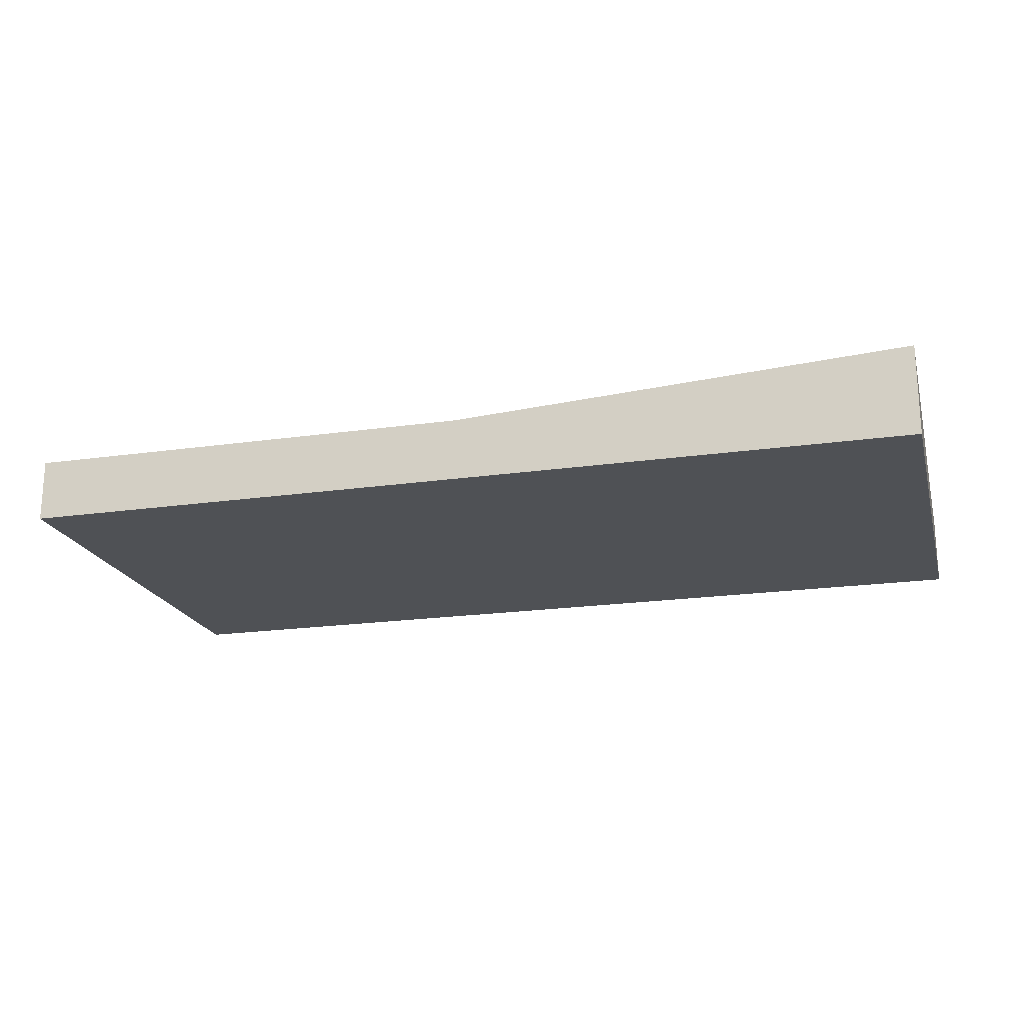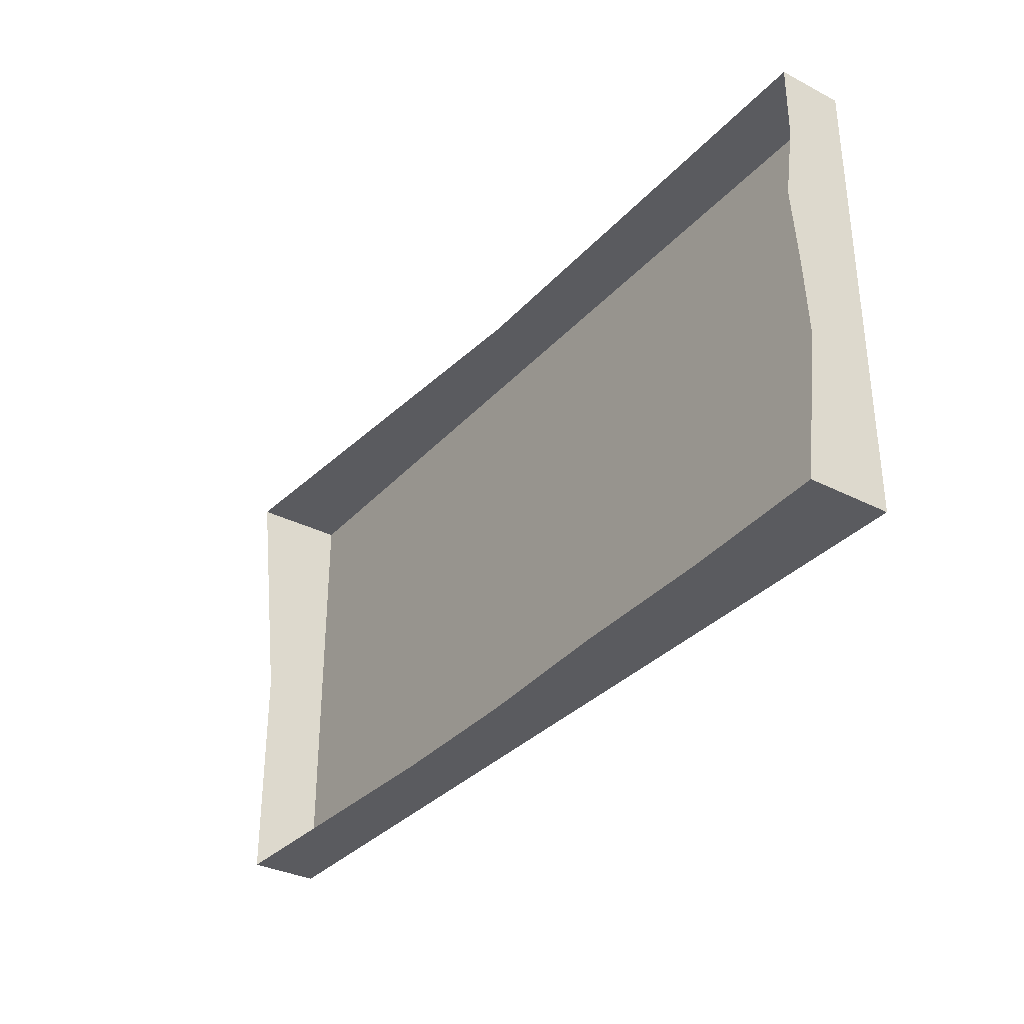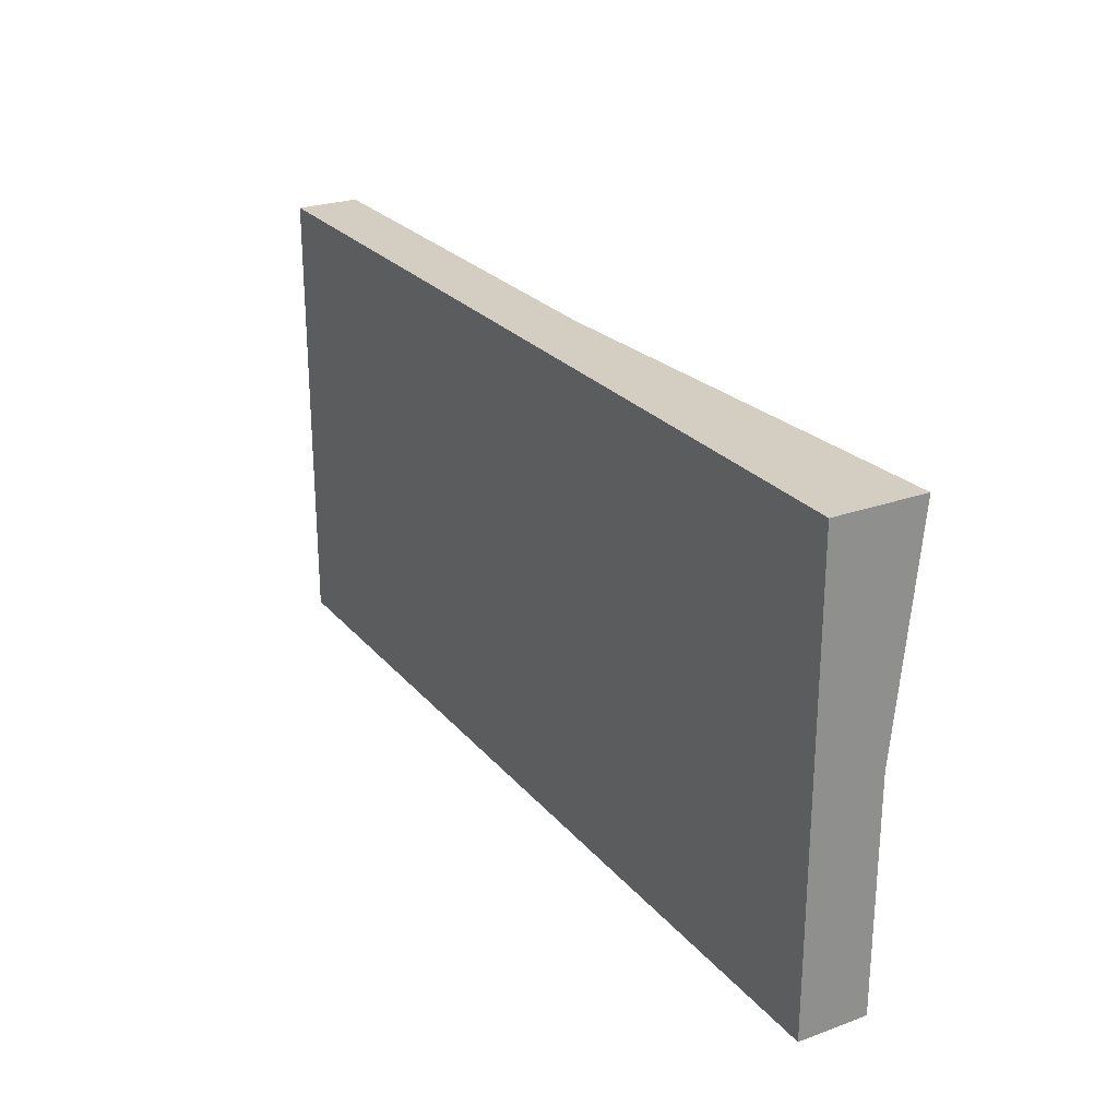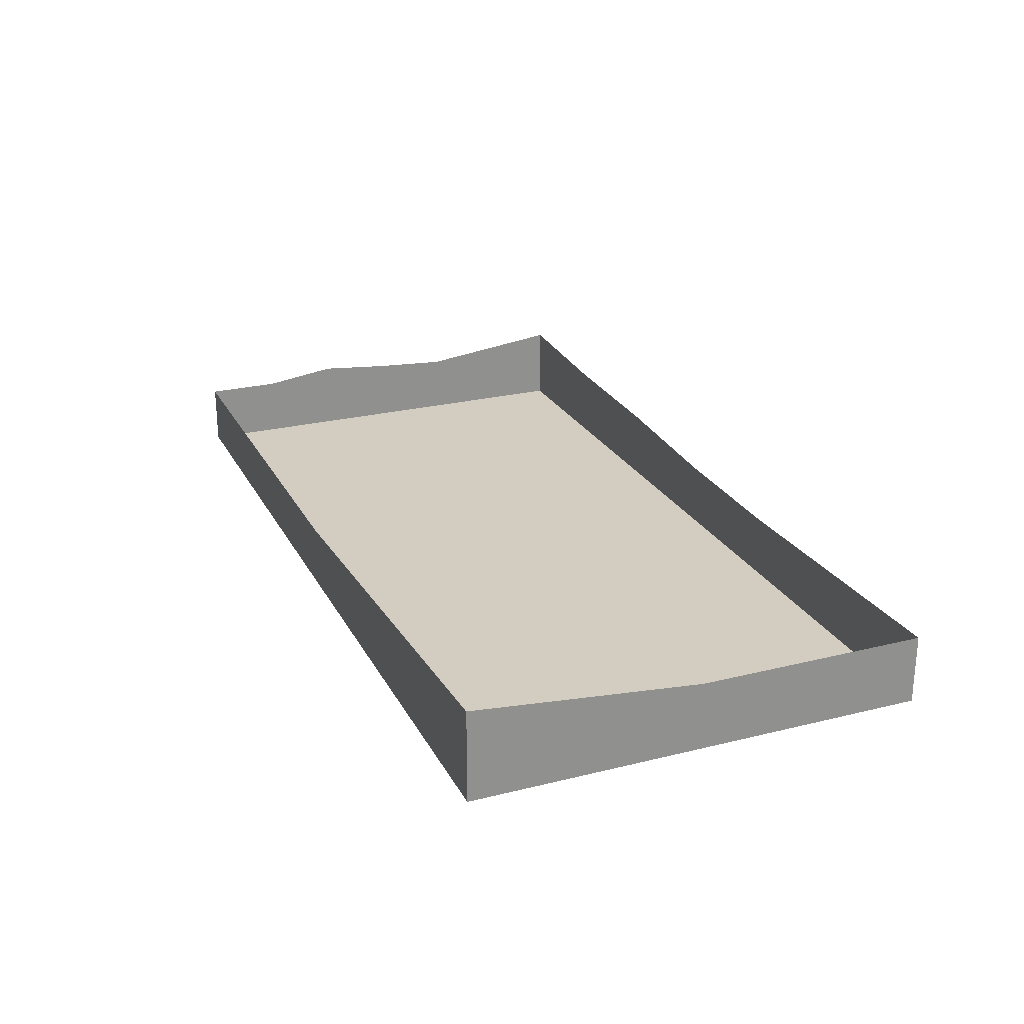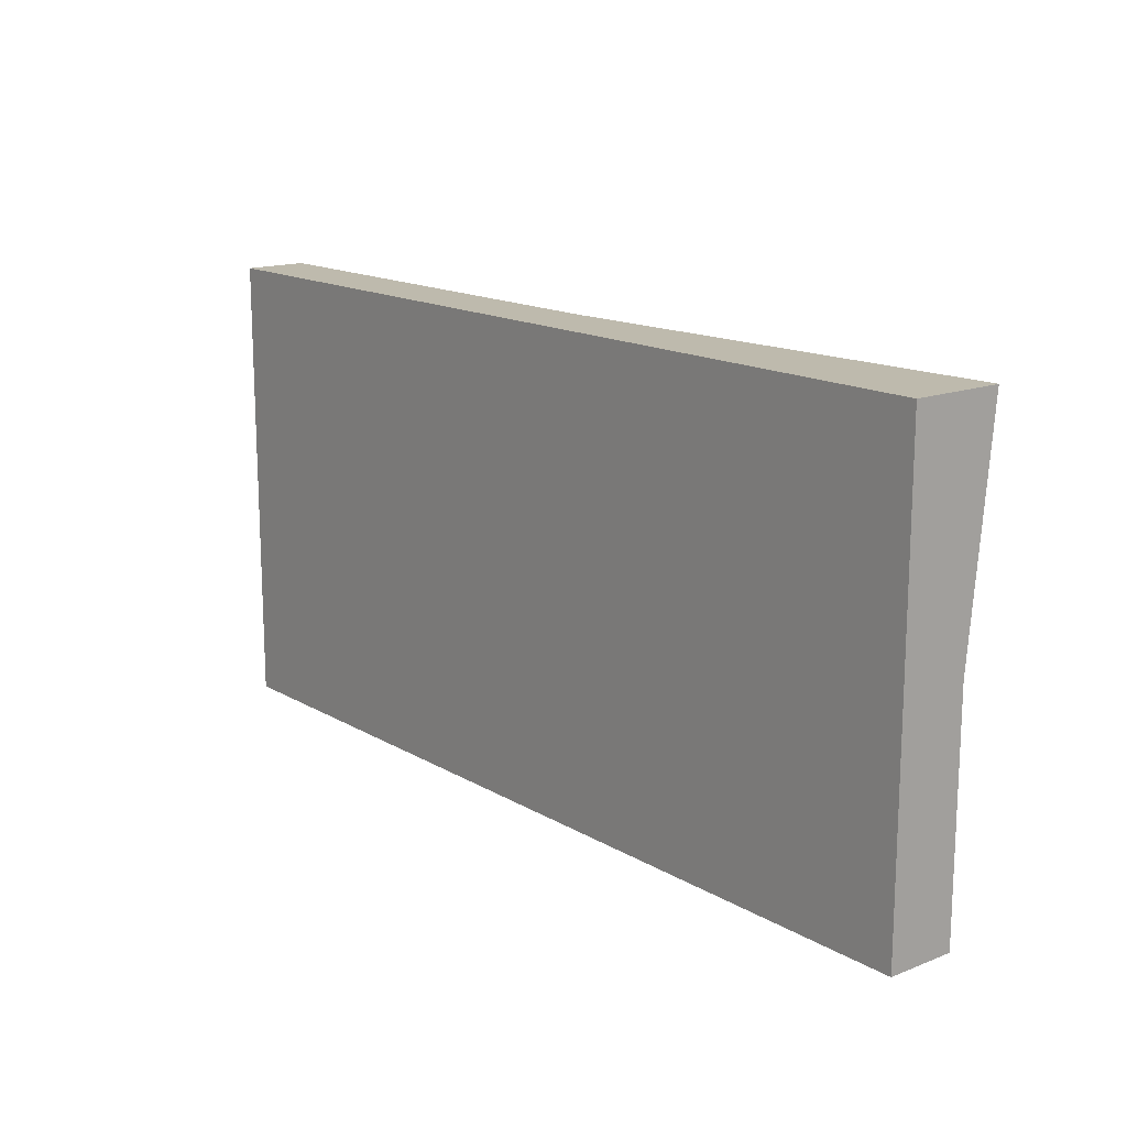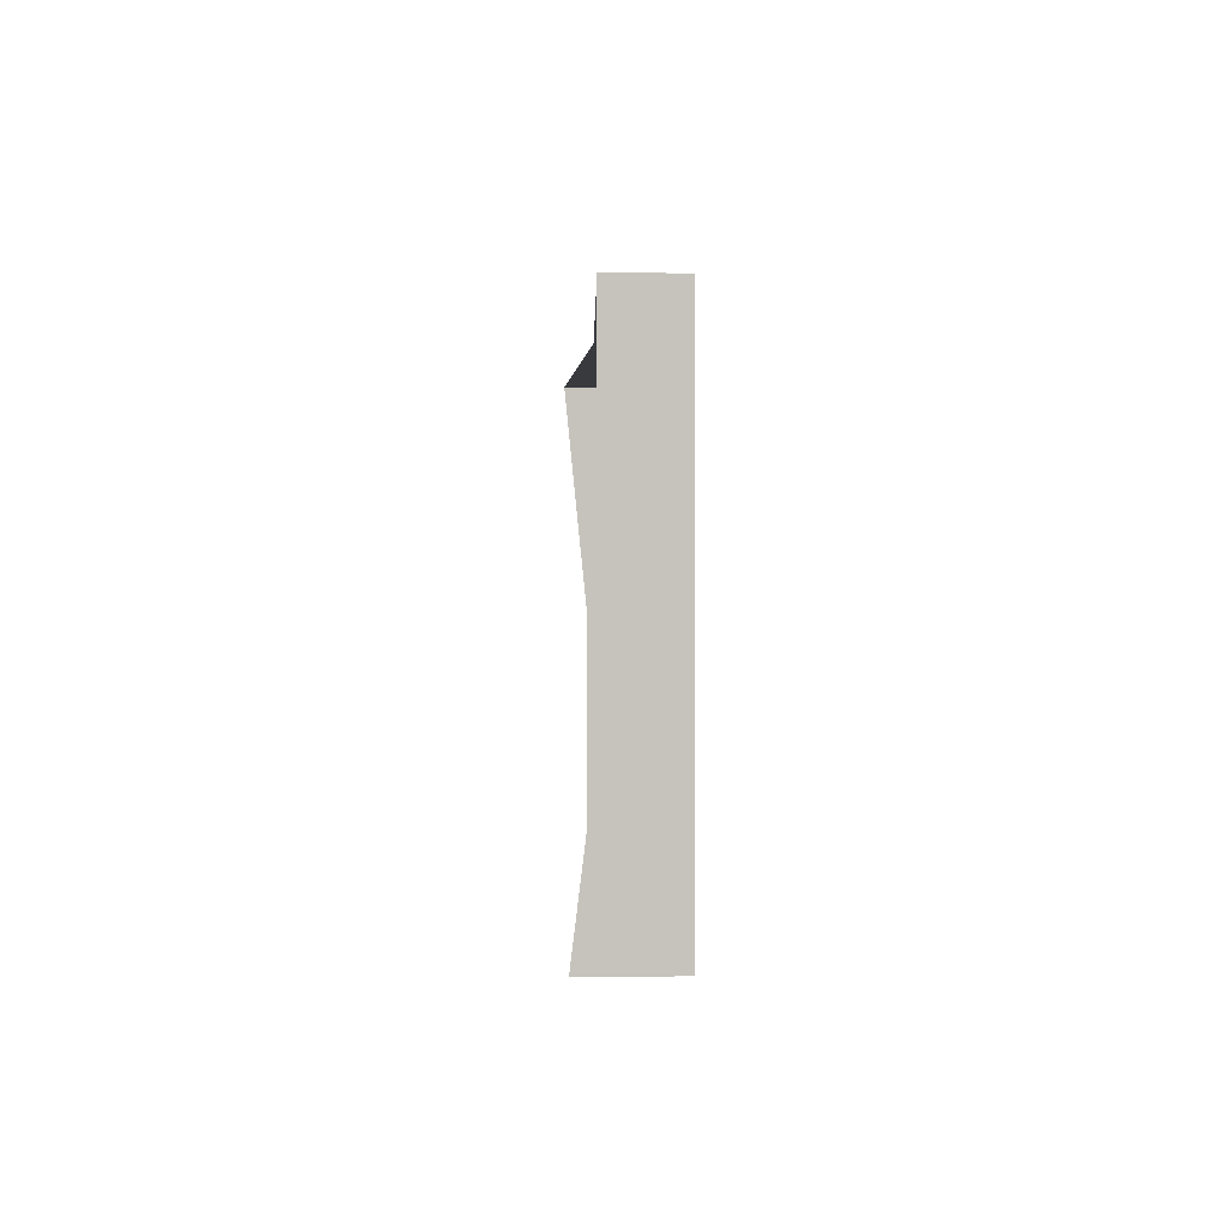
<metadata>
{"format":"obj","ext":"obj","renderer":"f3d","projection":"perspective","resolution":1024,"background":"white","views":[{"elev":-20.1,"azim":14.8,"up":"+Y"},{"elev":-33.3,"azim":-125.1,"up":"+Z"},{"elev":25.2,"azim":59.8,"up":"+Z"},{"elev":24.5,"azim":67.8,"up":"+Y"},{"elev":15.4,"azim":50.6,"up":"+Z"},{"elev":0.9,"azim":-90.8,"up":"+Z"}]}
</metadata>
<code>
o Cube.003
v -10 0 5
v -10 1.387 5
v -10 0 -5
v -10 1.789 -5
v 10 0 5
v 10 2 5
v 10 0 -5
v 10 1.499 -5
v -10 0 0
v -10 1 5
v -10 1.477 0
v -10 1 -5
v 0 0 -5
v 0 1.398 -5
v 10 1 -5
v 10 0 0
v 10 1.499 0
v 10 1 5
v 0 0 5
v 0 1.387 5
v 0 0 0
v 0 1 5
v 10 1 0
v 0 1 -5
v -10 1 0
v -10 0 1.667
v -10 0 3.333
v -10 1.129 5
v -10 1.258 5
v -10 1.38 -1.667
v -10 1.585 -3.333
v -10 0.6667 -5
v -10 0.3333 -5
v -3.333 0 -5
v -6.667 0 -5
v 3.333 1.358 -5
v 6.667 1.429 -5
v 10 0.6667 -5
v 10 0.3333 -5
v 10 0 -1.667
v 10 0 -3.333
v 10 1.666 1.667
v 10 1.833 3.333
v 10 0.6667 5
v 10 0.3333 5
v 3.333 0 5
v 6.667 0 5
v -3.333 1.387 5
v -6.667 1.387 5
v -10 0 -3.333
v -10 0 -1.667
v -10 0.3333 5
v -10 0.6667 5
v -10 1.391 3.333
v -10 1.622 1.667
v -10 1.526 -5
v -10 1.263 -5
v 6.667 0 -5
v 3.333 0 -5
v -6.667 1.622 -5
v -3.333 1.565 -5
v 10 1.332 -5
v 10 1.166 -5
v 10 0 3.333
v 10 0 1.667
v 10 1.499 -3.333
v 10 1.499 -1.667
v 10 1.667 5
v 10 1.333 5
v -6.667 0 5
v -3.333 0 5
v 6.667 1.796 5
v 3.333 1.591 5
v 0 0 1.667
v 0 0 3.333
v 0 0 -3.333
v 0 0 -1.667
v -3.333 0 0
v -6.667 0 0
v 6.667 0 0
v 3.333 0 0
v -3.333 1 5
v -6.667 1 5
v 6.667 1 5
v 3.333 1 5
v 0 0.6667 5
v 0 0.3333 5
v 0 1.258 5
v 0 1.129 5
v 10 1 1.667
v 10 1 3.333
v 10 1 -3.333
v 10 1 -1.667
v 10 0.6667 0
v 10 0.3333 0
v 10 1.332 0
v 10 1.166 0
v 3.333 1 -5
v 6.667 1 -5
v -6.667 1 -5
v -3.333 1 -5
v 0 0.6667 -5
v 0 0.3333 -5
v 0 1.192 -5
v 0 1.096 -5
v -10 1 -1.667
v -10 1 -3.333
v -10 1 3.333
v -10 1 1.667
v -10 0.6667 0
v -10 0.3333 0
v -10 1.117 0
v -10 1.059 0
v -10 1.106 3.333
v -10 1.082 1.667
v -10 1.211 3.333
v -10 1.164 1.667
v -10 0.3333 3.333
v -10 0.3333 1.667
v -10 0.6667 3.333
v -10 0.6667 1.667
v -10 0.3333 -1.667
v -10 0.3333 -3.333
v -10 0.6667 -1.667
v -10 0.6667 -3.333
v -6.667 1.207 -5
v -3.333 1.152 -5
v -6.667 1.415 -5
v -3.333 1.303 -5
v -6.667 0.3333 -5
v -3.333 0.3333 -5
v -6.667 0.6667 -5
v -3.333 0.6667 -5
v 3.333 0.3333 -5
v 6.667 0.3333 -5
v 3.333 0.6667 -5
v 6.667 0.6667 -5
v 10 1.166 -3.333
v 10 1.166 -1.667
v 10 1.332 -3.333
v 10 1.332 -1.667
v 10 0.3333 -3.333
v 10 0.3333 -1.667
v 10 0.6667 -3.333
v 10 0.6667 -1.667
v 10 0.3333 1.667
v 10 0.3333 3.333
v 10 0.6667 1.667
v 10 0.6667 3.333
v 6.667 1.265 5
v 3.333 1.197 5
v 6.667 1.53 5
v 3.333 1.394 5
v 6.667 0.3333 5
v 3.333 0.3333 5
v 6.667 0.6667 5
v 3.333 0.6667 5
v -3.333 0.3333 5
v -6.667 0.3333 5
v -3.333 0.6667 5
v -6.667 0.6667 5
v 3.333 0 -3.333
v 3.333 0 -1.667
v 6.667 0 -3.333
v 6.667 0 -1.667
v -6.667 0 -3.333
v -6.667 0 -1.667
v -3.333 0 -3.333
v -3.333 0 -1.667
v -6.667 0 1.667
v -6.667 0 3.333
v -3.333 0 1.667
v -3.333 0 3.333
v 3.333 0 1.667
v 3.333 0 3.333
v 6.667 0 1.667
v 6.667 0 3.333
v -3.333 1.129 5
v -6.667 1.129 5
v -3.333 1.258 5
v -6.667 1.258 5
v 10 1.222 1.667
v 10 1.278 3.333
v 10 1.444 1.667
v 10 1.555 3.333
v 3.333 1.119 -5
v 6.667 1.143 -5
v 3.333 1.239 -5
v 6.667 1.286 -5
v -10 1.127 -1.667
v -10 1.195 -3.333
v -10 1.254 -1.667
v -10 1.39 -3.333
f 193 31 4 56
f 189 37 8 62
f 185 43 6 68
f 181 49 2 29
f 177 64 5 47
f 173 75 19 71
f 169 77 21 78
f 165 40 16 80
f 161 83 10 53
f 157 85 22 86
f 153 73 20 88
f 149 91 18 44
f 145 93 23 94
f 141 67 17 96
f 137 99 15 38
f 133 101 24 102
f 129 61 14 104
f 125 107 12 32
f 121 109 25 110
f 117 55 11 112
f 109 115 113 25
f 115 117 112 113
f 10 28 114 108
f 108 114 115 109
f 28 29 116 114
f 114 116 117 115
f 29 2 54 116
f 116 54 55 117
f 26 119 111 9
f 119 121 110 111
f 1 52 118 27
f 27 118 119 26
f 52 53 120 118
f 118 120 121 119
f 53 10 108 120
f 120 108 109 121
f 50 123 33 3
f 123 125 32 33
f 9 111 122 51
f 51 122 123 50
f 111 110 124 122
f 122 124 125 123
f 110 25 106 124
f 124 106 107 125
f 101 127 105 24
f 127 129 104 105
f 12 57 126 100
f 100 126 127 101
f 57 56 128 126
f 126 128 129 127
f 56 4 60 128
f 128 60 61 129
f 34 131 103 13
f 131 133 102 103
f 3 33 130 35
f 35 130 131 34
f 33 32 132 130
f 130 132 133 131
f 32 12 100 132
f 132 100 101 133
f 58 135 39 7
f 135 137 38 39
f 13 103 134 59
f 59 134 135 58
f 103 102 136 134
f 134 136 137 135
f 102 24 98 136
f 136 98 99 137
f 93 139 97 23
f 139 141 96 97
f 15 63 138 92
f 92 138 139 93
f 63 62 140 138
f 138 140 141 139
f 62 8 66 140
f 140 66 67 141
f 40 143 95 16
f 143 145 94 95
f 7 39 142 41
f 41 142 143 40
f 39 38 144 142
f 142 144 145 143
f 38 15 92 144
f 144 92 93 145
f 64 147 45 5
f 147 149 44 45
f 16 95 146 65
f 65 146 147 64
f 95 94 148 146
f 146 148 149 147
f 94 23 90 148
f 148 90 91 149
f 85 151 89 22
f 151 153 88 89
f 18 69 150 84
f 84 150 151 85
f 69 68 152 150
f 150 152 153 151
f 68 6 72 152
f 152 72 73 153
f 46 155 87 19
f 155 157 86 87
f 5 45 154 47
f 47 154 155 46
f 45 44 156 154
f 154 156 157 155
f 44 18 84 156
f 156 84 85 157
f 70 159 52 1
f 159 161 53 52
f 19 87 158 71
f 71 158 159 70
f 87 86 160 158
f 158 160 161 159
f 86 22 82 160
f 160 82 83 161
f 77 163 81 21
f 163 165 80 81
f 13 59 162 76
f 76 162 163 77
f 59 58 164 162
f 162 164 165 163
f 58 7 41 164
f 164 41 40 165
f 51 167 79 9
f 167 169 78 79
f 3 35 166 50
f 50 166 167 51
f 35 34 168 166
f 166 168 169 167
f 34 13 76 168
f 168 76 77 169
f 27 171 70 1
f 171 173 71 70
f 9 79 170 26
f 26 170 171 27
f 79 78 172 170
f 170 172 173 171
f 78 21 74 172
f 172 74 75 173
f 75 175 46 19
f 175 177 47 46
f 21 81 174 74
f 74 174 175 75
f 81 80 176 174
f 174 176 177 175
f 80 16 65 176
f 176 65 64 177
f 83 179 28 10
f 179 181 29 28
f 22 89 178 82
f 82 178 179 83
f 89 88 180 178
f 178 180 181 179
f 88 20 48 180
f 180 48 49 181
f 91 183 69 18
f 183 185 68 69
f 23 97 182 90
f 90 182 183 91
f 97 96 184 182
f 182 184 185 183
f 96 17 42 184
f 184 42 43 185
f 99 187 63 15
f 187 189 62 63
f 24 105 186 98
f 98 186 187 99
f 105 104 188 186
f 186 188 189 187
f 104 14 36 188
f 188 36 37 189
f 107 191 57 12
f 191 193 56 57
f 25 113 190 106
f 106 190 191 107
f 113 112 192 190
f 190 192 193 191
f 112 11 30 192
f 192 30 31 193

</code>
